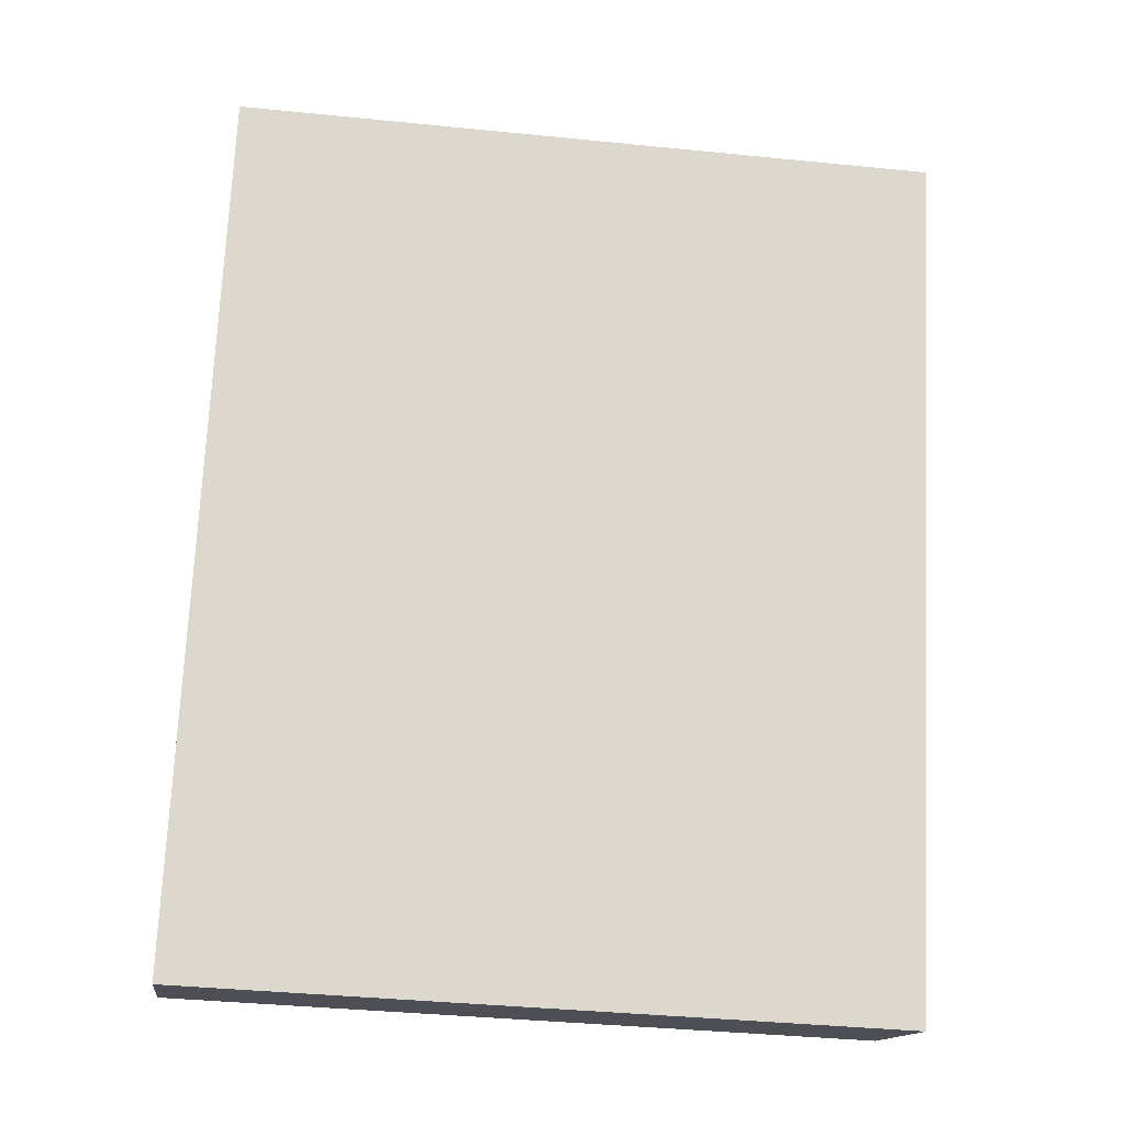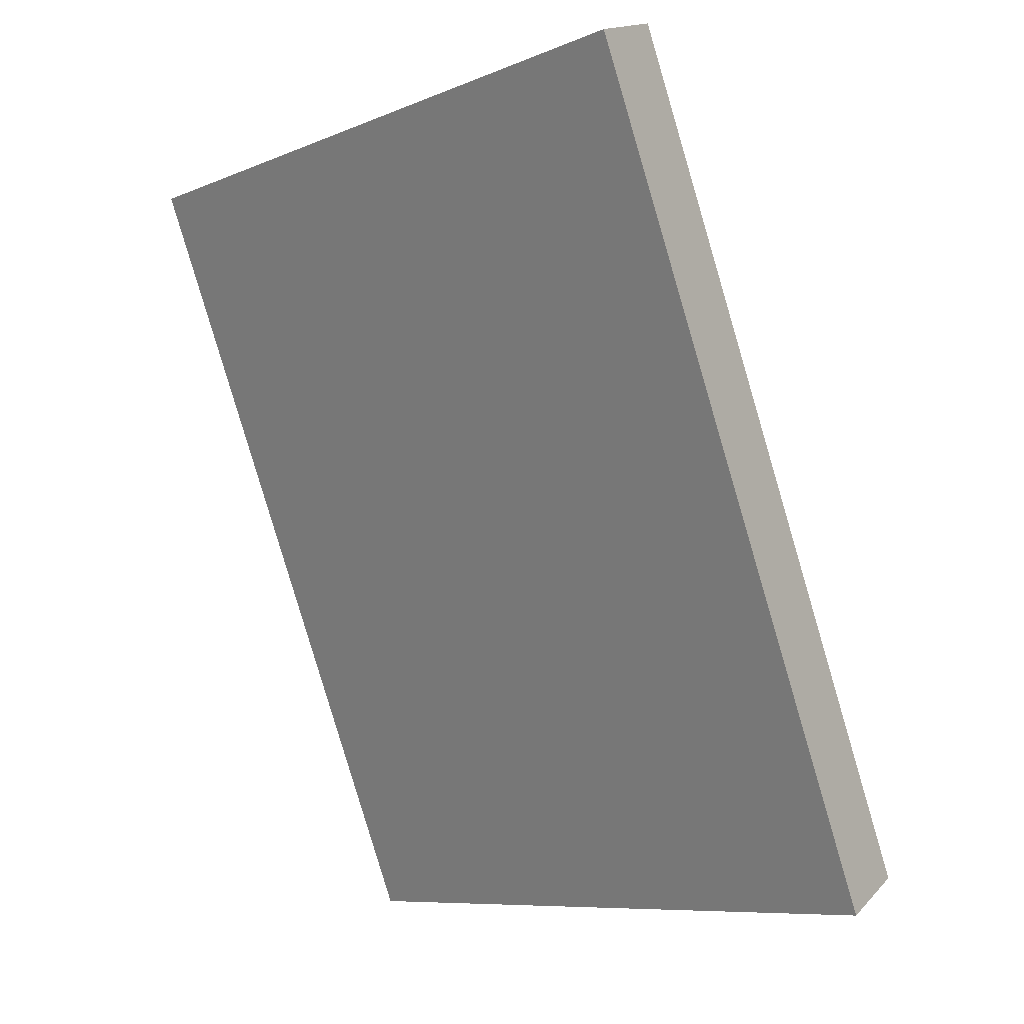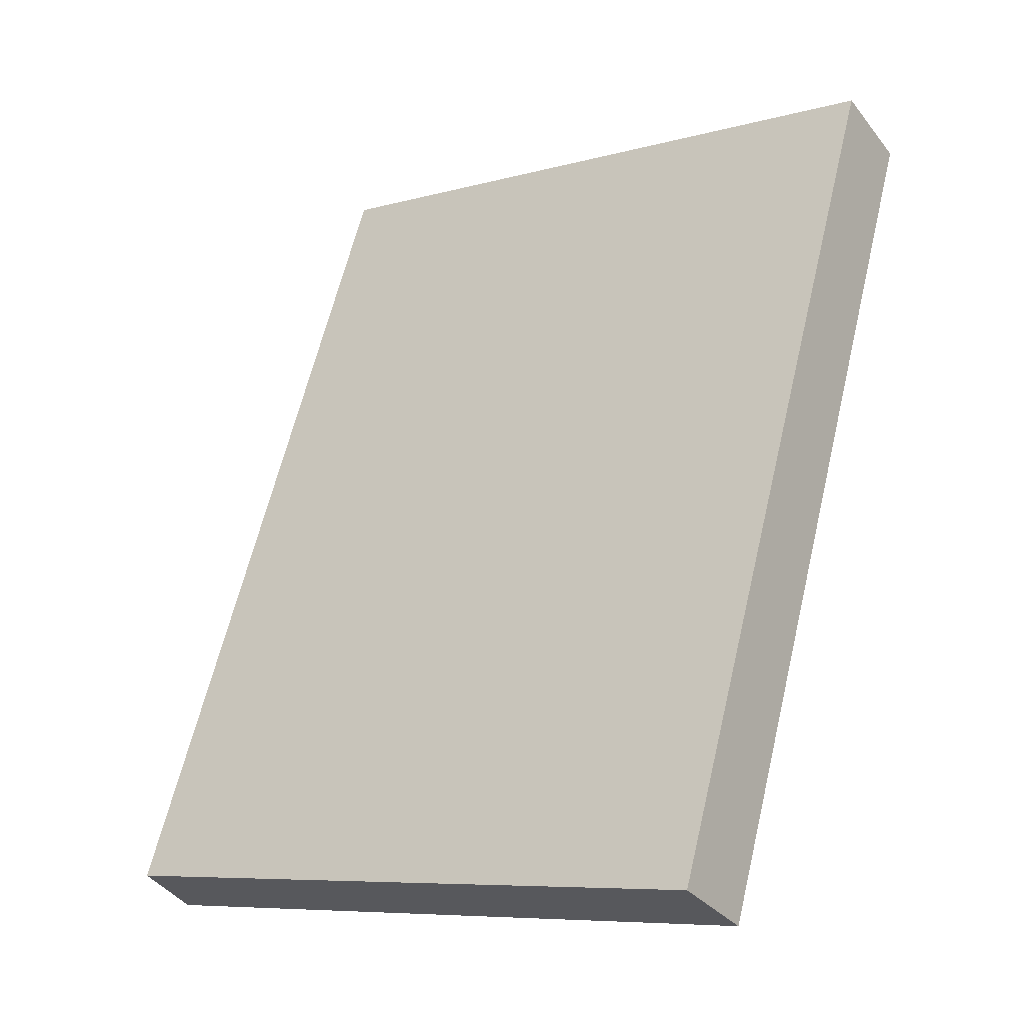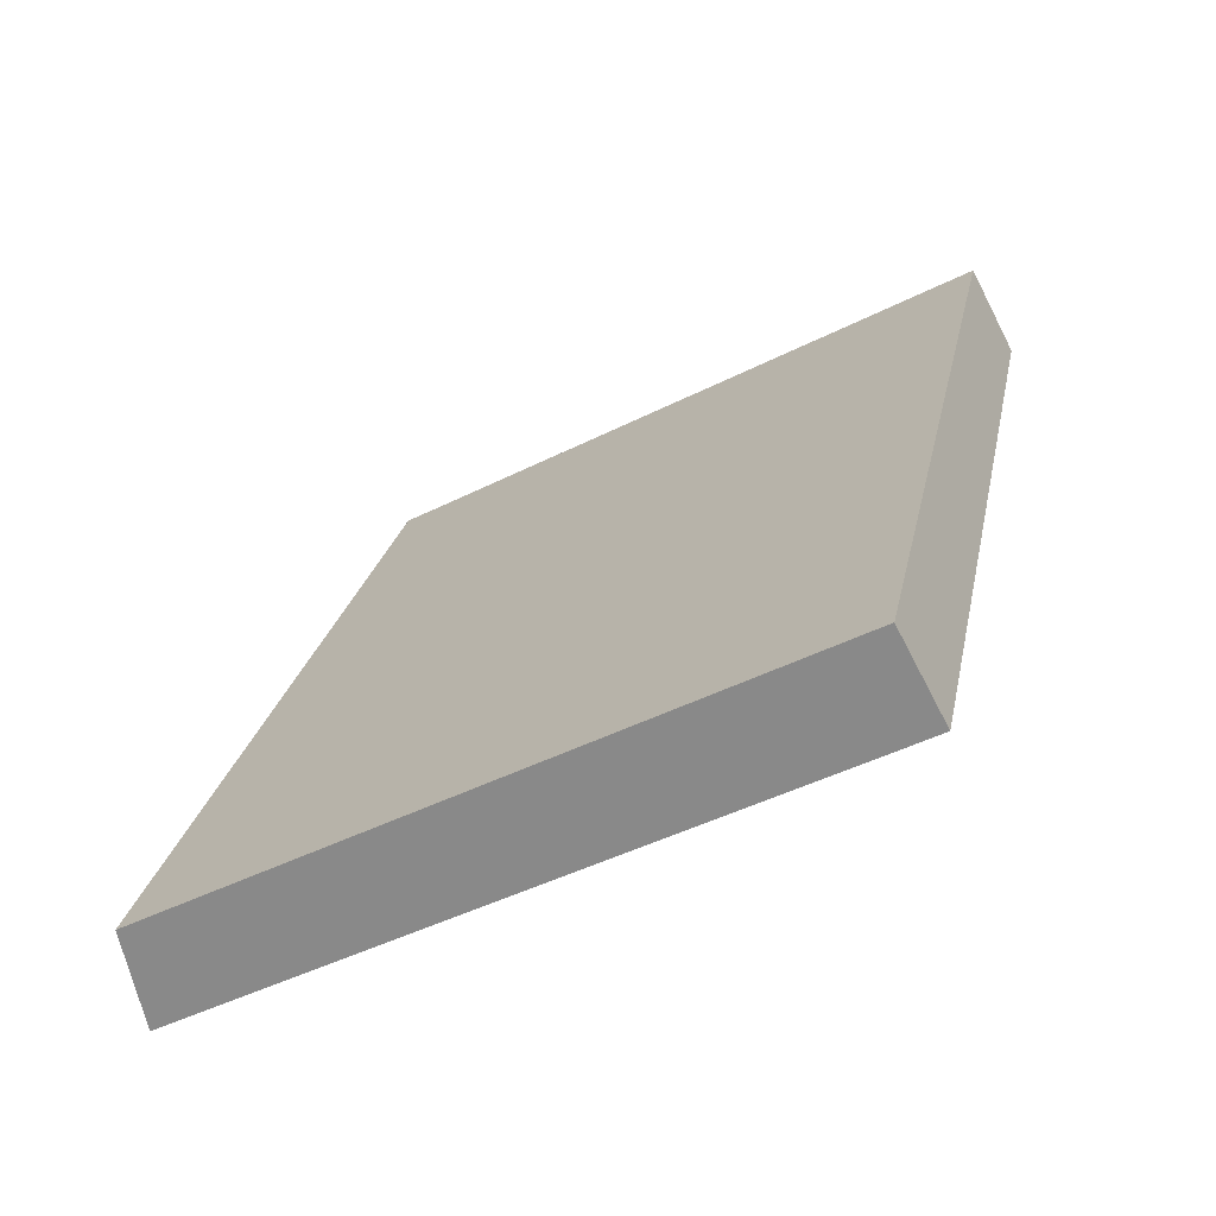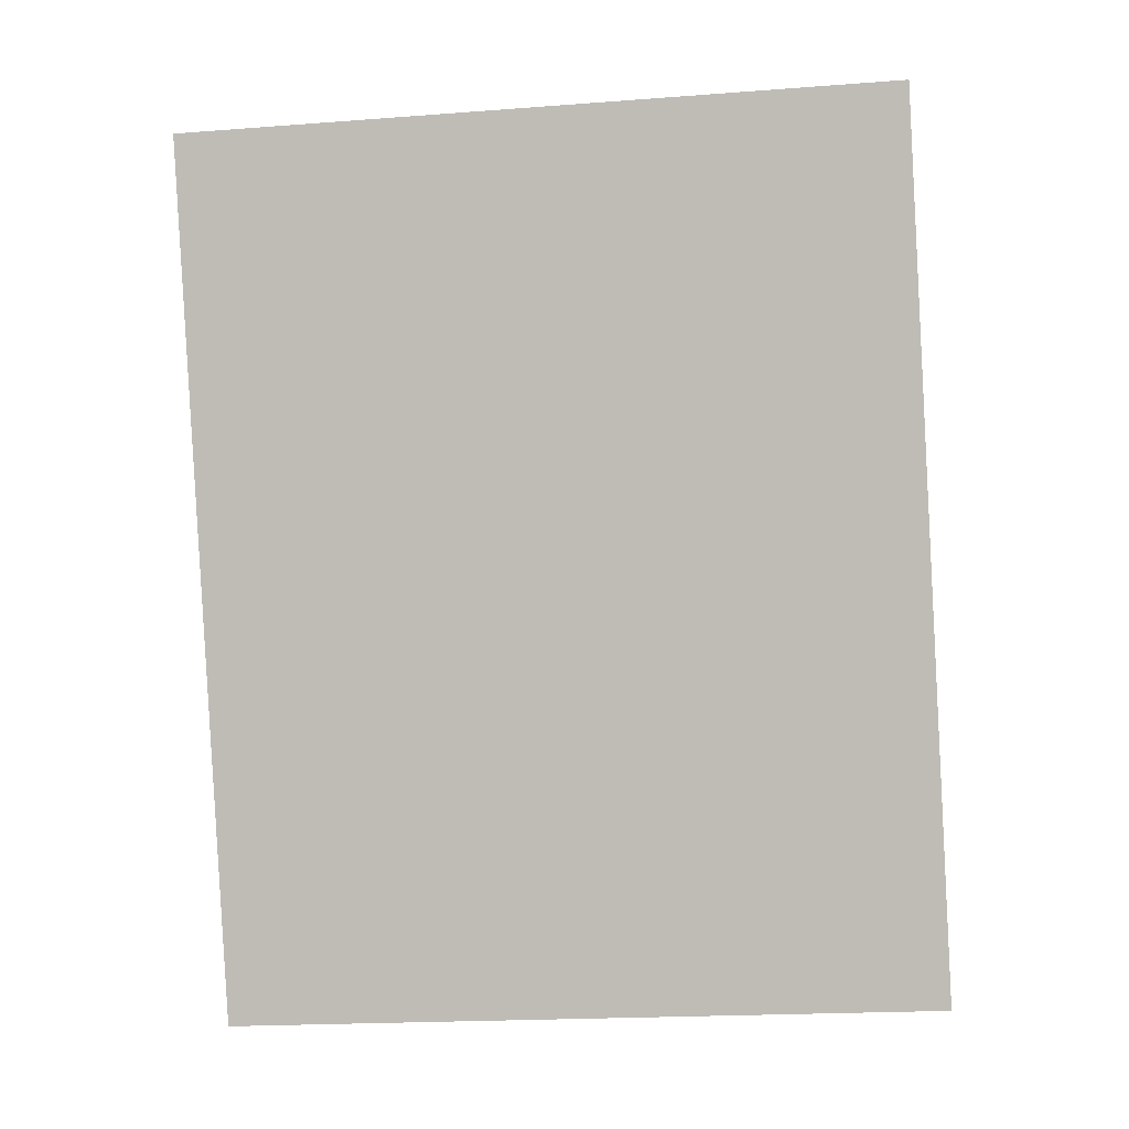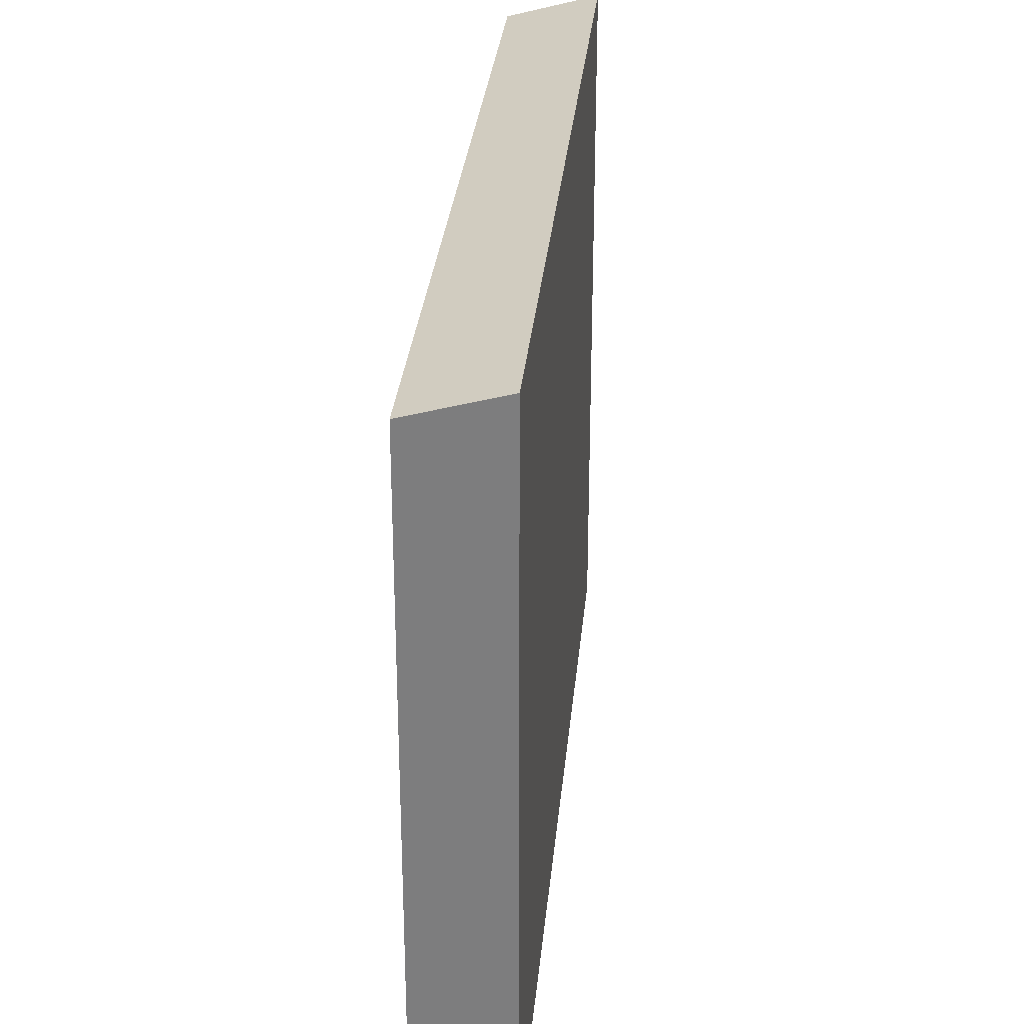
<metadata>
{"format":"obj","ext":"obj","renderer":"f3d","projection":"perspective","resolution":1024,"background":"white","views":[{"elev":-40.1,"azim":83.0,"up":"+Z"},{"elev":-8.9,"azim":137.2,"up":"+Z"},{"elev":-8.0,"azim":-52.8,"up":"+Z"},{"elev":-46.0,"azim":-60.0,"up":"+Z"},{"elev":-19.7,"azim":98.0,"up":"+Z"},{"elev":30.2,"azim":28.1,"up":"+Y"}]}
</metadata>
<code>
v  11.24 18.7 20.48
v  8.093 18.03 19.34
v  8.971 18.03 21.44
v  2.26 18.7 -0.914
v  0.927 18.03 2.215
v  0 18.03 1.104e-15
v  8.971 -1.313e-15 21.44
v  8.093 -1.184e-15 19.34
v  0.927 -1.356e-16 2.215
v  0 0 0
v  11.24 -1.254e-15 20.48
v  2.26 5.597e-17 -0.914
g defaultobject
f 1 2 3
f 2 1 4
f 2 4 5
f 5 4 6
f 2 7 3
f 7 2 5
f 7 5 8
f 8 5 9
f 9 5 6
f 9 6 10
f 3 11 1
f 11 3 7
f 11 4 1
f 4 11 12
f 12 6 4
f 6 12 10
f 8 11 7
f 11 8 12
f 12 8 9
f 12 9 10

</code>
